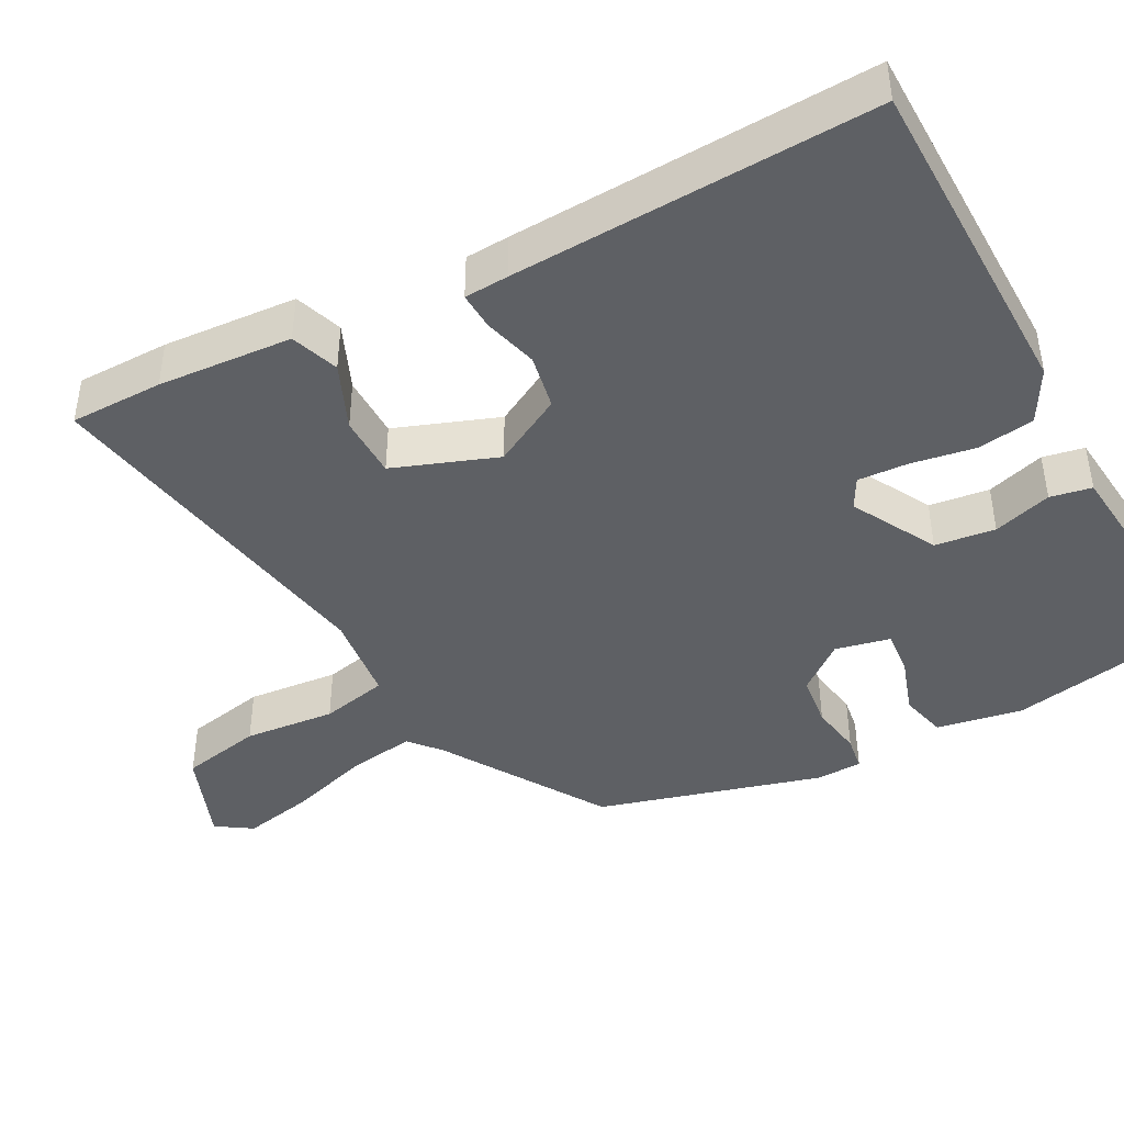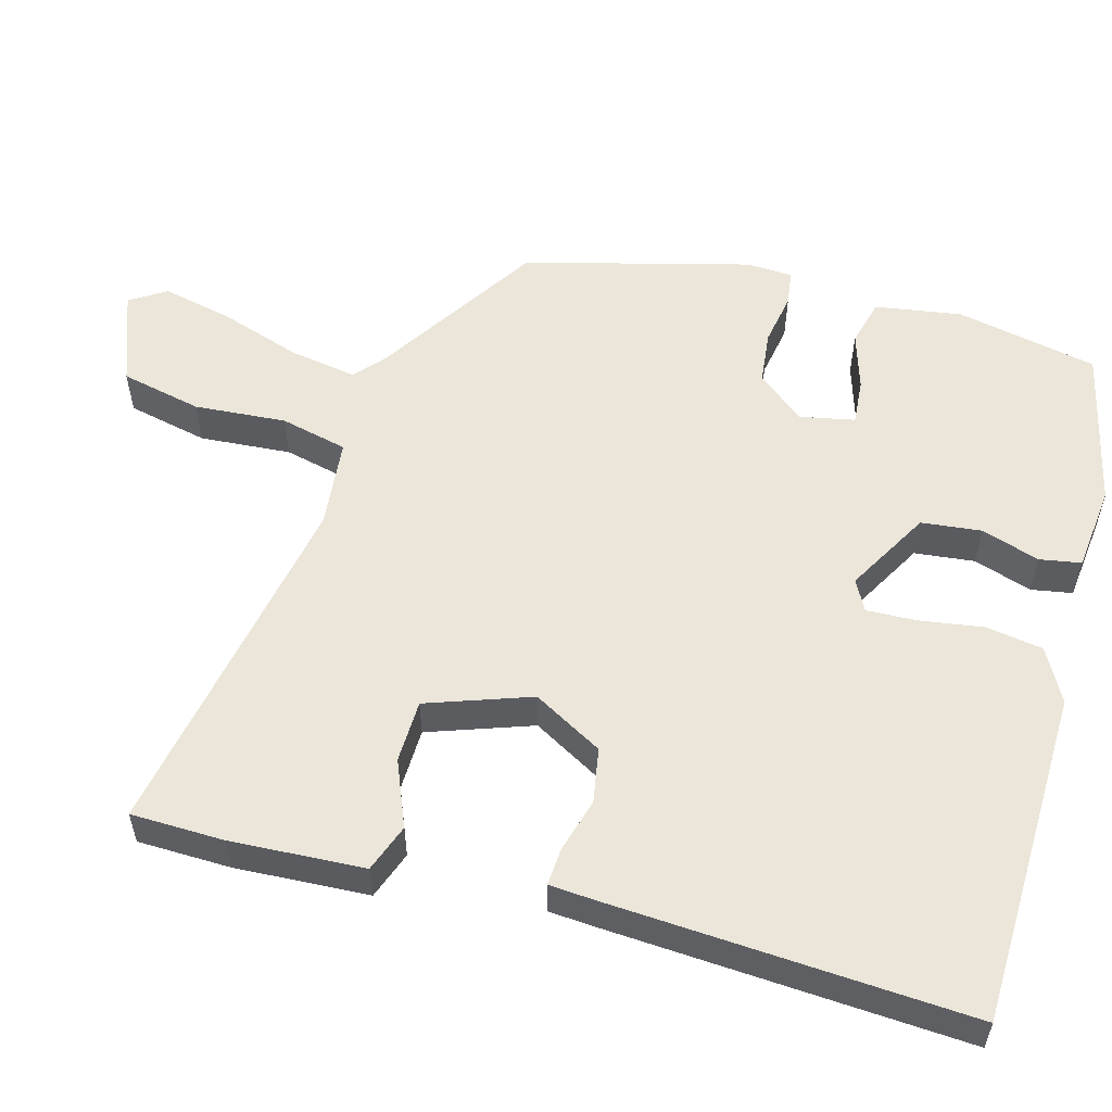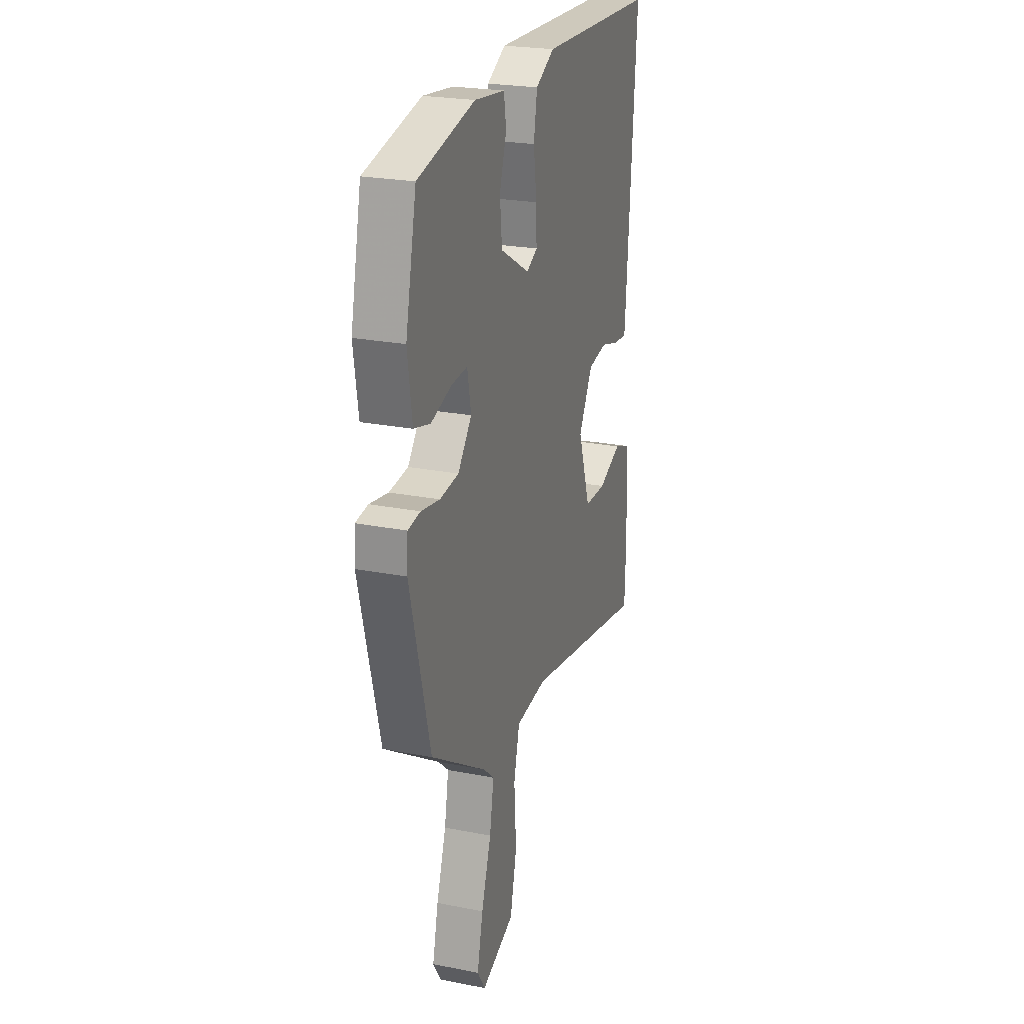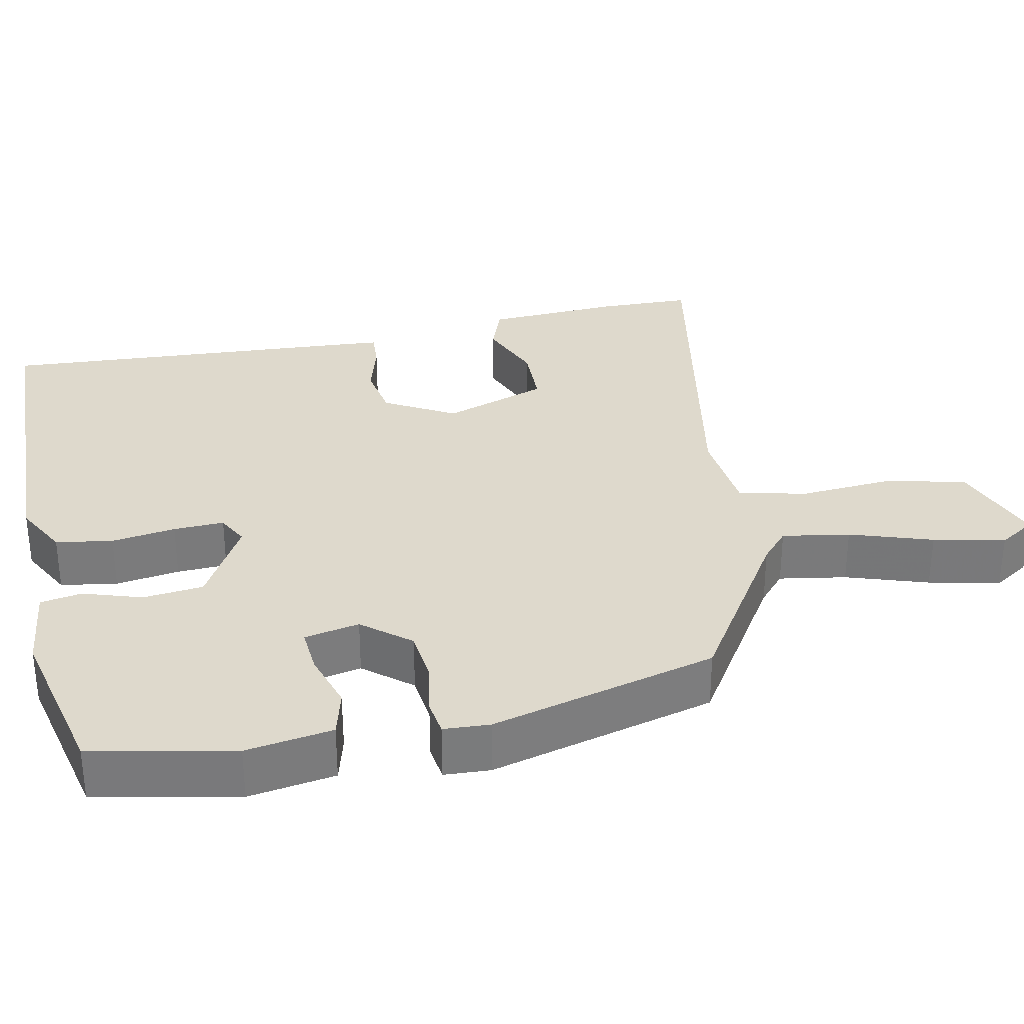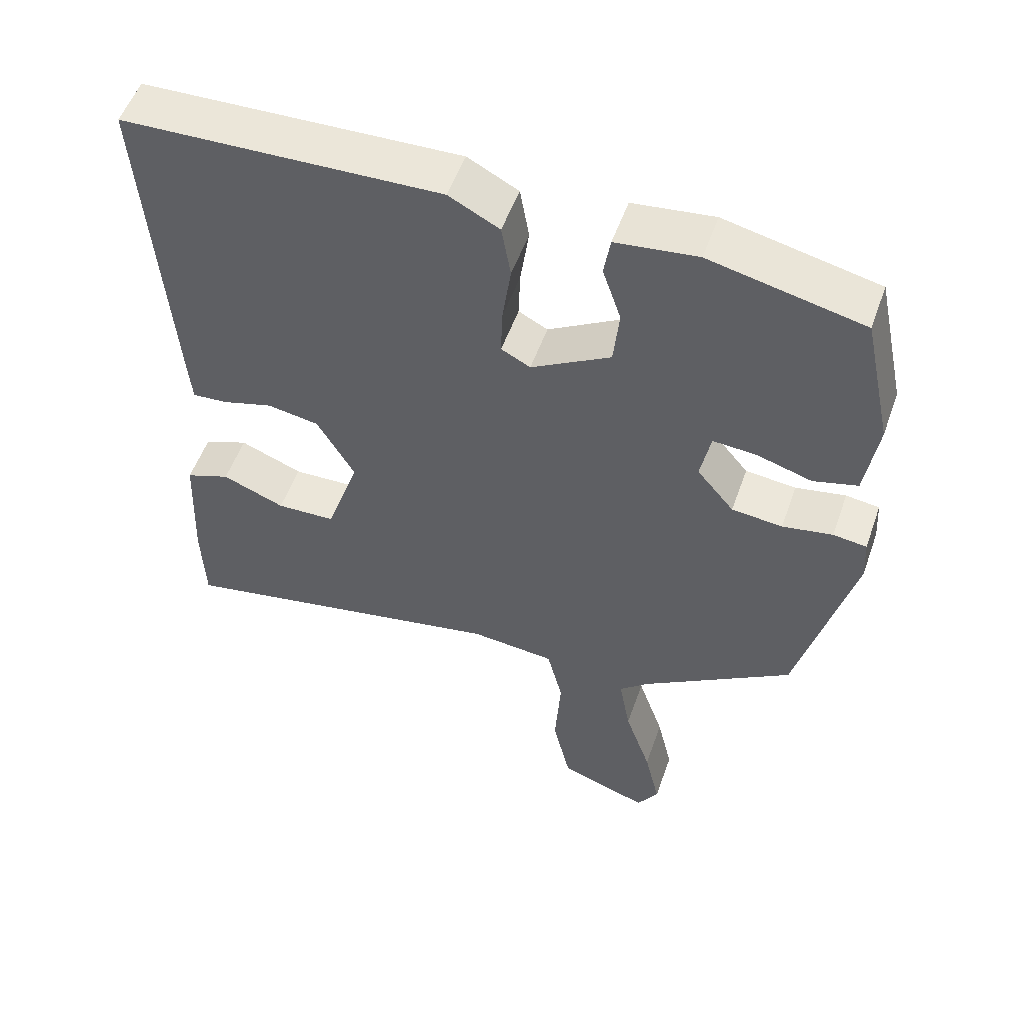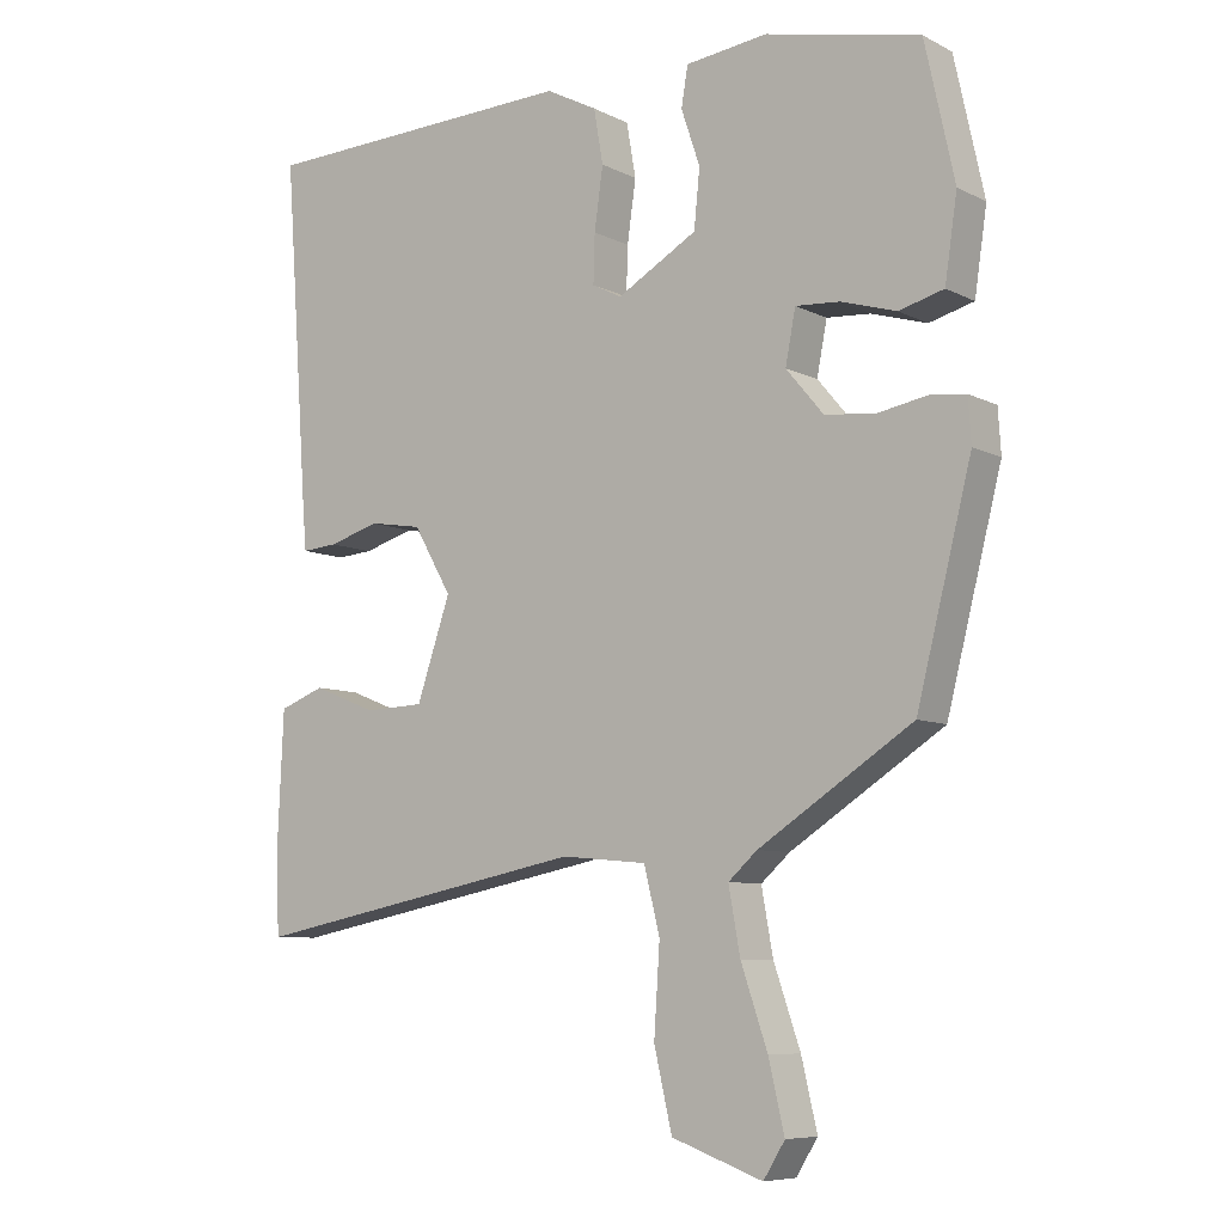
<metadata>
{"format":"obj","ext":"obj","renderer":"f3d","projection":"perspective","resolution":1024,"background":"white","views":[{"elev":-42.9,"azim":-63.3,"up":"+Y"},{"elev":55.6,"azim":-75.1,"up":"+Y"},{"elev":24.1,"azim":108.2,"up":"+Z"},{"elev":32.1,"azim":77.7,"up":"+Y"},{"elev":53.7,"azim":19.4,"up":"+Z"},{"elev":-7.8,"azim":36.2,"up":"+Z"}]}
</metadata>
<code>
v 0.447 0.07 -0.316
v 0.234 0.07 -0.455
v 0.194 0.07 -0.491
v 0.21 0.07 -0.58
v 0.247 0.07 -0.688
v 0.269 0.07 -0.782
v 0.239 0.07 -0.83
v 0.113 0.07 -0.785
v 0.088 0.07 -0.677
v 0.096 0.07 -0.555
v 0.074 0.07 -0.466
v -0.045 0.07 -0.455
v -0.517 0.07 -0.548
v -0.521 0.07 -0.425
v -0.513 0.07 -0.247
v -0.45 0.07 -0.223
v -0.362 0.07 -0.258
v -0.279 0.07 -0.255
v -0.232 0.07 -0.117
v -0.285 0.07 -0.025
v -0.358 0.07 -0.013
v -0.429 0.07 -0.034
v -0.479 0.07 -0.038
v -0.484 0.07 0.02
v -0.518 0.07 0.499
v -0.072 0.07 0.515
v -0.001 0.07 0.478
v 0.012 0.07 0.403
v 0 0.07 0.318
v -0.002 0.07 0.251
v 0.039 0.07 0.23
v 0.15 0.07 0.294
v 0.158 0.07 0.374
v 0.132 0.07 0.451
v 0.141 0.07 0.506
v 0.255 0.07 0.52
v 0.469 0.07 0.473
v 0.51 0.07 0.285
v 0.493 0.07 0.17
v 0.431 0.07 0.153
v 0.354 0.07 0.176
v 0.293 0.07 0.18
v 0.279 0.07 0.107
v 0.331 0.07 0.045
v 0.402 0.07 0.038
v 0.472 0.07 0.051
v 0.519 0.07 0.045
v 0.523 0.07 -0.016
v 0.447 0 -0.316
v 0.234 0 -0.455
v 0.194 0 -0.491
v 0.21 0 -0.58
v 0.247 0 -0.688
v 0.269 0 -0.782
v 0.239 0 -0.83
v 0.113 0 -0.785
v 0.088 0 -0.677
v 0.096 0 -0.555
v 0.074 0 -0.466
v -0.045 0 -0.455
v -0.517 0 -0.548
v -0.521 0 -0.425
v -0.513 0 -0.247
v -0.45 0 -0.223
v -0.362 0 -0.258
v -0.279 0 -0.255
v -0.232 0 -0.117
v -0.285 0 -0.025
v -0.358 0 -0.013
v -0.429 0 -0.034
v -0.479 0 -0.038
v -0.484 0 0.02
v -0.518 0 0.499
v -0.072 0 0.515
v -0.001 0 0.478
v 0.012 0 0.403
v 0 0 0.318
v -0.002 0 0.251
v 0.039 0 0.23
v 0.15 0 0.294
v 0.158 0 0.374
v 0.132 0 0.451
v 0.141 0 0.506
v 0.255 0 0.52
v 0.469 0 0.473
v 0.51 0 0.285
v 0.493 0 0.17
v 0.431 0 0.153
v 0.354 0 0.176
v 0.293 0 0.18
v 0.279 0 0.107
v 0.331 0 0.045
v 0.402 0 0.038
v 0.472 0 0.051
v 0.519 0 0.045
v 0.523 0 -0.016
f 48 1 2
f 47 48 2
f 46 47 2
f 45 46 2
f 44 45 2 3
f 43 44 3
f 39 40 41
f 38 39 41
f 37 38 41
f 36 37 41
f 35 36 41
f 34 35 41
f 33 34 41
f 32 33 41 42
f 31 32 42 43
f 27 28 29
f 26 27 29
f 25 26 29
f 24 25 29
f 23 24 29
f 22 23 29
f 21 22 29
f 20 21 29 30
f 31 43 3
f 30 31 3
f 20 30 3
f 19 20 3
f 15 16 17
f 14 15 17
f 13 14 17
f 12 13 17
f 11 12 17 18
f 8 9 10
f 7 8 10
f 6 7 10
f 5 6 10
f 4 5 10
f 4 10 11
f 3 4 11
f 3 11 18 19
f 50 49 96
f 50 96 95
f 50 95 94
f 50 94 93
f 51 50 93 92
f 51 92 91
f 89 88 87
f 89 87 86
f 89 86 85
f 89 85 84
f 89 84 83
f 89 83 82
f 89 82 81
f 90 89 81 80
f 91 90 80 79
f 77 76 75
f 77 75 74
f 77 74 73
f 77 73 72
f 77 72 71
f 77 71 70
f 77 70 69
f 78 77 69 68
f 51 91 79
f 51 79 78
f 51 78 68
f 51 68 67
f 65 64 63
f 65 63 62
f 65 62 61
f 65 61 60
f 66 65 60 59
f 58 57 56
f 58 56 55
f 58 55 54
f 58 54 53
f 58 53 52
f 59 58 52
f 59 52 51
f 67 66 59 51
f 1 49 50 2
f 2 50 51 3
f 3 51 52 4
f 4 52 53 5
f 5 53 54 6
f 6 54 55 7
f 7 55 56 8
f 8 56 57 9
f 9 57 58 10
f 10 58 59 11
f 11 59 60 12
f 12 60 61 13
f 13 61 62 14
f 14 62 63 15
f 15 63 64 16
f 16 64 65 17
f 17 65 66 18
f 18 66 67 19
f 19 67 68 20
f 20 68 69 21
f 21 69 70 22
f 22 70 71 23
f 23 71 72 24
f 24 72 73 25
f 25 73 74 26
f 26 74 75 27
f 27 75 76 28
f 28 76 77 29
f 29 77 78 30
f 30 78 79 31
f 31 79 80 32
f 32 80 81 33
f 33 81 82 34
f 34 82 83 35
f 35 83 84 36
f 36 84 85 37
f 37 85 86 38
f 38 86 87 39
f 39 87 88 40
f 40 88 89 41
f 41 89 90 42
f 42 90 91 43
f 43 91 92 44
f 44 92 93 45
f 45 93 94 46
f 46 94 95 47
f 47 95 96 48
f 48 96 49 1

</code>
